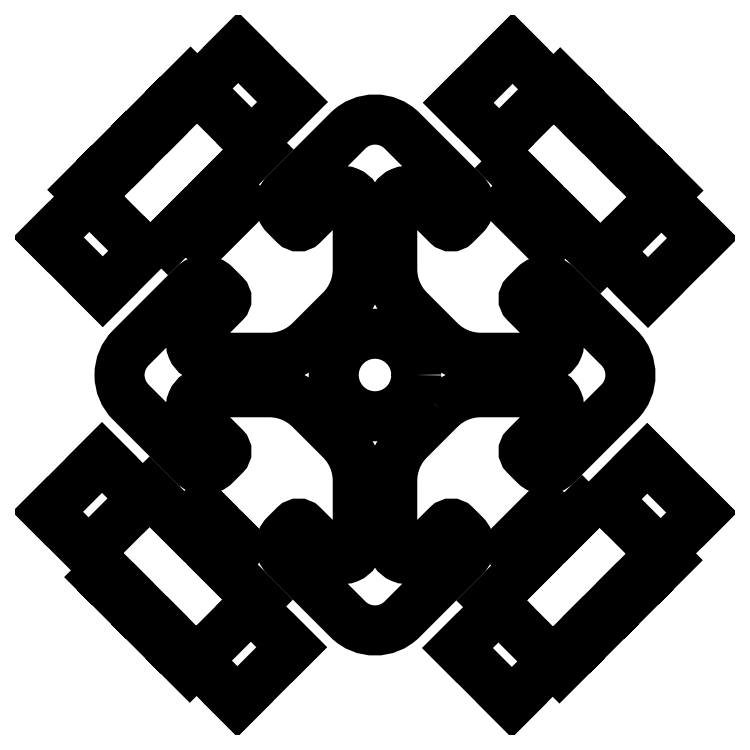
<metadata>
{"format":"dxf","ext":"dxf","renderer":"ezdxf+matplotlib","layout":"modelspace","background":"white","min_lineweight":24,"dpi":150}
</metadata>
<code>
0
SECTION
2
ENTITIES
0
LWPOLYLINE
8
0
90
18
70
1
43
0
10
-15.28
20
-9.612
10
-14.77
20
-10.12
10
-14.43
20
-9.789
10
-13.37
20
-10.85
10
-13.71
20
-11.19
10
-12.97
20
-11.92
10
-12.64
20
-11.58
10
-11.57
20
-12.65
10
-11.91
20
-12.98
10
-11.18
20
-13.72
10
-10.84
20
-13.38
10
-9.779
20
-14.44
10
-10.11
20
-14.78
10
-9.652
20
-15.24
10
-6.116
20
-11.71
10
-7.961
20
-9.86
10
-9.927
20
-7.895
10
-11.74
20
-6.077
0
LINE
8
0
10
-7.961
20
-9.86
30
-1.257e-16
11
-6.999
21
-8.899
31
-8.208e-19
0
LINE
8
0
10
-8.965
20
-6.933
30
1.11e-15
11
-6.999
21
-8.899
31
-8.208e-19
0
LINE
8
0
10
-8.965
20
-6.933
30
1.11e-15
11
-9.927
21
-7.895
31
0
0
LINE
8
0
10
-17.05
20
-7.13
30
0
11
-14.93
21
-9.259
31
2.215e-16
0
LINE
8
0
10
-14.23
20
-4.302
30
-1.11e-15
11
-17.05
21
-7.13
31
0
0
LINE
8
0
10
-14.23
20
-4.302
30
-1.11e-15
11
-12.1
21
-6.43
31
-8.887e-16
0
LINE
8
0
10
-9.298
20
-14.89
30
1.11e-15
11
-7.17
21
-17.02
31
1.332e-15
0
LINE
8
0
10
-7.17
20
-17.02
30
1.332e-15
11
-4.341
21
-14.19
31
1.128e-15
0
LINE
8
0
10
-6.47
20
-12.06
30
1.11e-15
11
-4.341
21
-14.19
31
1.128e-15
0
CIRCLE
8
0
10
4.441e-15
20
2.22e-15
30
0
40
2.15
210
1.242e-17
220
1.021e-16
230
1
0
LWPOLYLINE
8
0
90
72
70
1
43
0
10
3.383
20
-1.779
10
1.779
20
-3.383
42
0.1989
10
0.9
20
-5.505
10
0.9
20
-8.813
42
0.6682
10
2.232
20
-9.365
10
3.765
20
-7.831
42
-0.4142
10
4.19
20
-7.831
10
4.685
20
-8.326
42
-0.4142
10
4.685
20
-9.458
10
1.414
20
-12.73
42
-0.4142
10
-1.414
20
-12.73
10
-4.685
20
-9.458
42
-0.4142
10
-4.685
20
-8.326
10
-4.19
20
-7.831
42
-0.4142
10
-3.765
20
-7.831
10
-2.232
20
-9.365
42
0.6682
10
-0.9
20
-8.813
10
-0.9
20
-5.505
42
0.1989
10
-1.779
20
-3.383
10
-3.383
20
-1.779
42
0.1989
10
-5.505
20
-0.9
10
-8.813
20
-0.9
42
0.6682
10
-9.365
20
-2.232
10
-7.831
20
-3.765
42
-0.4142
10
-7.831
20
-4.19
10
-8.326
20
-4.685
42
-0.4142
10
-9.458
20
-4.685
10
-12.73
20
-1.414
42
-0.4142
10
-12.73
20
1.414
10
-9.458
20
4.685
42
-0.4142
10
-8.326
20
4.685
10
-7.831
20
4.19
42
-0.4142
10
-7.831
20
3.765
10
-9.365
20
2.232
42
0.6682
10
-8.813
20
0.9
10
-5.505
20
0.9
42
0.1989
10
-3.383
20
1.779
10
-1.779
20
3.383
42
0.1989
10
-0.9
20
5.505
10
-0.9
20
8.813
42
0.6682
10
-2.232
20
9.365
10
-3.765
20
7.831
42
-0.4142
10
-4.19
20
7.831
10
-4.685
20
8.326
42
-0.4142
10
-4.685
20
9.458
10
-1.414
20
12.73
42
-0.4142
10
1.414
20
12.73
10
4.685
20
9.458
42
-0.4142
10
4.685
20
8.326
10
4.19
20
7.831
42
-0.4142
10
3.765
20
7.831
10
2.232
20
9.365
42
0.6682
10
0.9
20
8.813
10
0.9
20
5.505
42
0.1989
10
1.779
20
3.383
10
3.383
20
1.779
42
0.1989
10
5.505
20
0.9
10
8.813
20
0.9
42
0.6682
10
9.365
20
2.232
10
7.831
20
3.765
42
-0.4142
10
7.831
20
4.19
10
8.326
20
4.685
42
-0.4142
10
9.458
20
4.685
10
12.73
20
1.414
42
-0.4142
10
12.73
20
-1.414
10
9.458
20
-4.685
42
-0.4142
10
8.326
20
-4.685
10
7.831
20
-4.19
42
-0.4142
10
7.831
20
-3.765
10
9.365
20
-2.232
42
0.6682
10
8.813
20
-0.9
10
5.505
20
-0.9
42
0.1989
0
LWPOLYLINE
8
0
90
20
70
1
43
0
10
11.71
20
-6.116
10
9.86
20
-7.961
10
8.899
20
-6.999
10
6.933
20
-8.965
10
7.895
20
-9.927
10
6.077
20
-11.74
10
9.612
20
-15.28
10
10.12
20
-14.77
10
9.789
20
-14.43
10
10.85
20
-13.37
10
11.19
20
-13.71
10
11.92
20
-12.97
10
11.58
20
-12.64
10
12.65
20
-11.57
10
12.98
20
-11.91
10
13.72
20
-11.18
10
13.38
20
-10.84
10
14.44
20
-9.779
10
14.78
20
-10.11
10
15.24
20
-9.652
0
LINE
8
0
10
14.89
20
-9.298
30
1.11e-15
11
17.02
21
-7.17
31
1.332e-15
0
LINE
8
0
10
17.02
20
-7.17
30
1.332e-15
11
14.19
21
-4.341
31
1.128e-15
0
LINE
8
0
10
7.895
20
-9.927
30
0
11
9.86
21
-7.961
31
-1.257e-16
0
LINE
8
0
10
4.302
20
-14.23
30
-1.11e-15
11
7.13
21
-17.05
31
0
0
LINE
8
0
10
4.302
20
-14.23
30
-1.11e-15
11
6.43
21
-12.1
31
-8.887e-16
0
LINE
8
0
10
12.06
20
-6.47
30
1.11e-15
11
14.19
21
-4.341
31
1.128e-15
0
LINE
8
0
10
7.13
20
-17.05
30
0
11
9.259
21
-14.93
31
2.215e-16
0
LWPOLYLINE
8
0
90
20
70
1
43
0
10
6.116
20
11.71
10
7.961
20
9.86
10
6.999
20
8.899
10
8.965
20
6.933
10
9.927
20
7.895
10
11.74
20
6.077
10
15.28
20
9.612
10
14.77
20
10.12
10
14.43
20
9.789
10
13.37
20
10.85
10
13.71
20
11.19
10
12.97
20
11.92
10
12.64
20
11.58
10
11.57
20
12.65
10
11.91
20
12.98
10
11.18
20
13.72
10
10.84
20
13.38
10
9.779
20
14.44
10
10.11
20
14.78
10
9.652
20
15.24
0
LINE
8
0
10
9.298
20
14.89
30
1.11e-15
11
7.17
21
17.02
31
1.332e-15
0
LINE
8
0
10
7.17
20
17.02
30
1.332e-15
11
4.341
21
14.19
31
1.128e-15
0
LINE
8
0
10
9.927
20
7.895
30
0
11
7.961
21
9.86
31
-1.257e-16
0
LINE
8
0
10
14.23
20
4.302
30
-1.11e-15
11
17.05
21
7.13
31
0
0
LINE
8
0
10
14.23
20
4.302
30
-1.11e-15
11
12.1
21
6.43
31
-8.887e-16
0
LINE
8
0
10
6.47
20
12.06
30
1.11e-15
11
4.341
21
14.19
31
1.128e-15
0
LINE
8
0
10
17.05
20
7.13
30
0
11
14.93
21
9.259
31
2.215e-16
0
LWPOLYLINE
8
0
90
20
70
1
43
0
10
-11.71
20
6.116
10
-9.86
20
7.961
10
-8.899
20
6.999
10
-6.933
20
8.965
10
-7.895
20
9.927
10
-6.077
20
11.74
10
-9.612
20
15.28
10
-10.12
20
14.77
10
-9.789
20
14.43
10
-10.85
20
13.37
10
-11.19
20
13.71
10
-11.92
20
12.97
10
-11.58
20
12.64
10
-12.65
20
11.57
10
-12.98
20
11.91
10
-13.72
20
11.18
10
-13.38
20
10.84
10
-14.44
20
9.779
10
-14.78
20
10.11
10
-15.24
20
9.652
0
LINE
8
0
10
-14.89
20
9.298
30
1.11e-15
11
-17.02
21
7.17
31
1.332e-15
0
LINE
8
0
10
-17.02
20
7.17
30
1.332e-15
11
-14.19
21
4.341
31
1.128e-15
0
LINE
8
0
10
-7.895
20
9.927
30
0
11
-9.86
21
7.961
31
-1.257e-16
0
LINE
8
0
10
-4.302
20
14.23
30
-1.11e-15
11
-7.13
21
17.05
31
0
0
LINE
8
0
10
-4.302
20
14.23
30
-1.11e-15
11
-6.43
21
12.1
31
-8.887e-16
0
LINE
8
0
10
-12.06
20
6.47
30
1.11e-15
11
-14.19
21
4.341
31
1.128e-15
0
LINE
8
0
10
-7.13
20
17.05
30
0
11
-9.259
21
14.93
31
2.215e-16
0
ENDSEC
0
EOF

</code>
